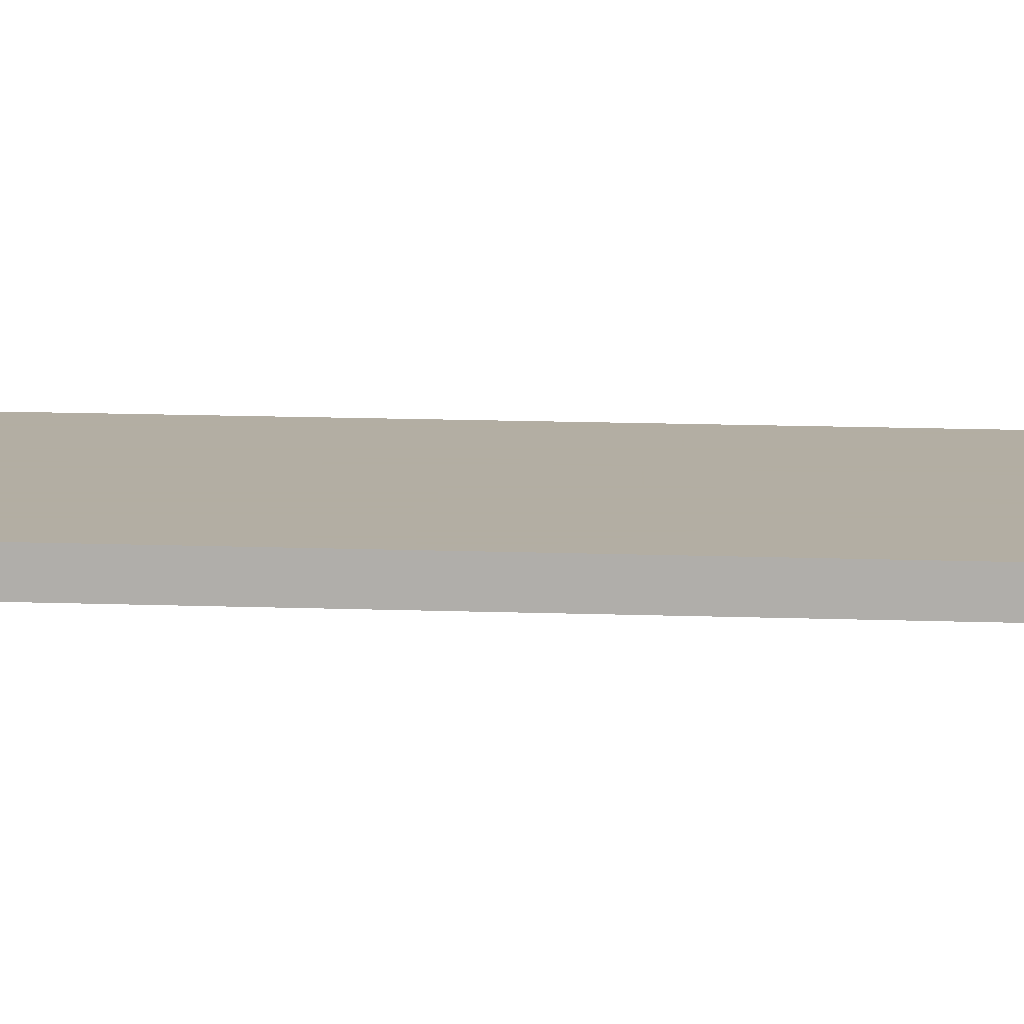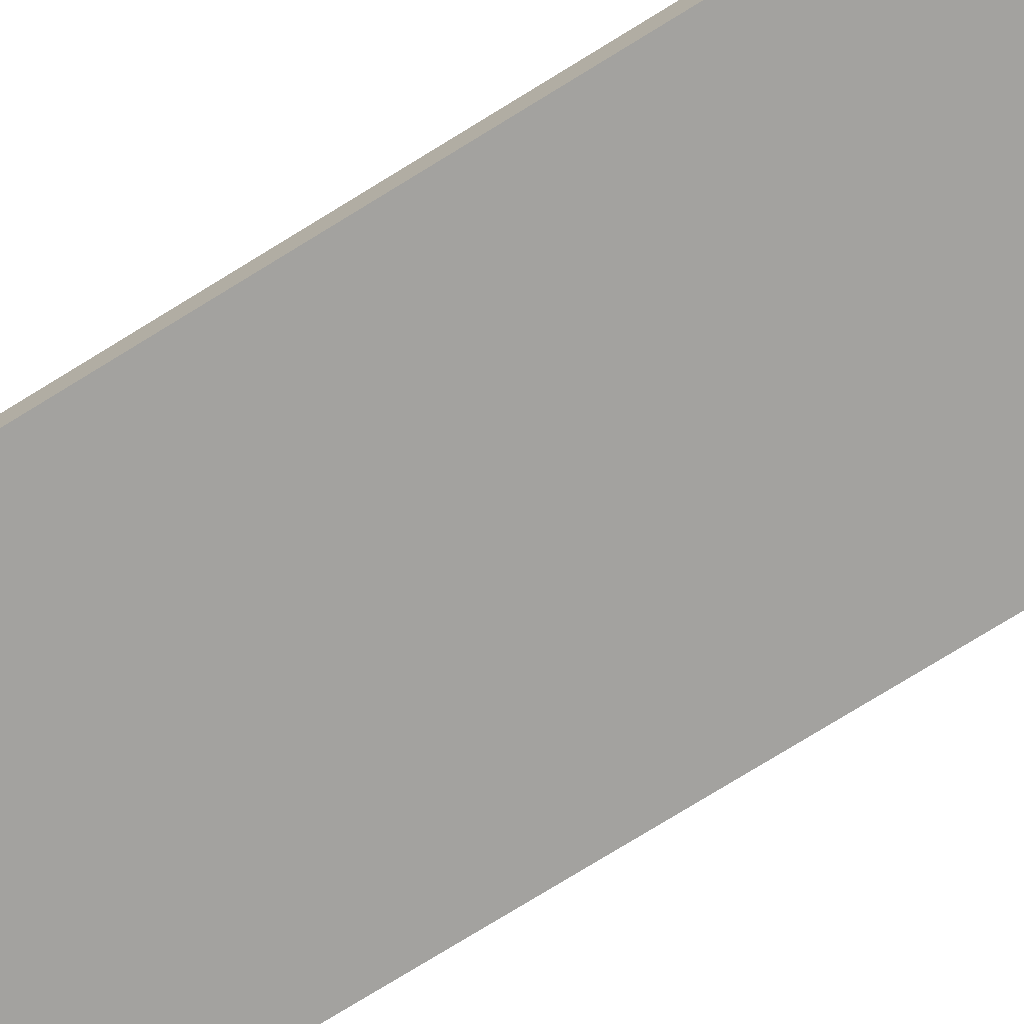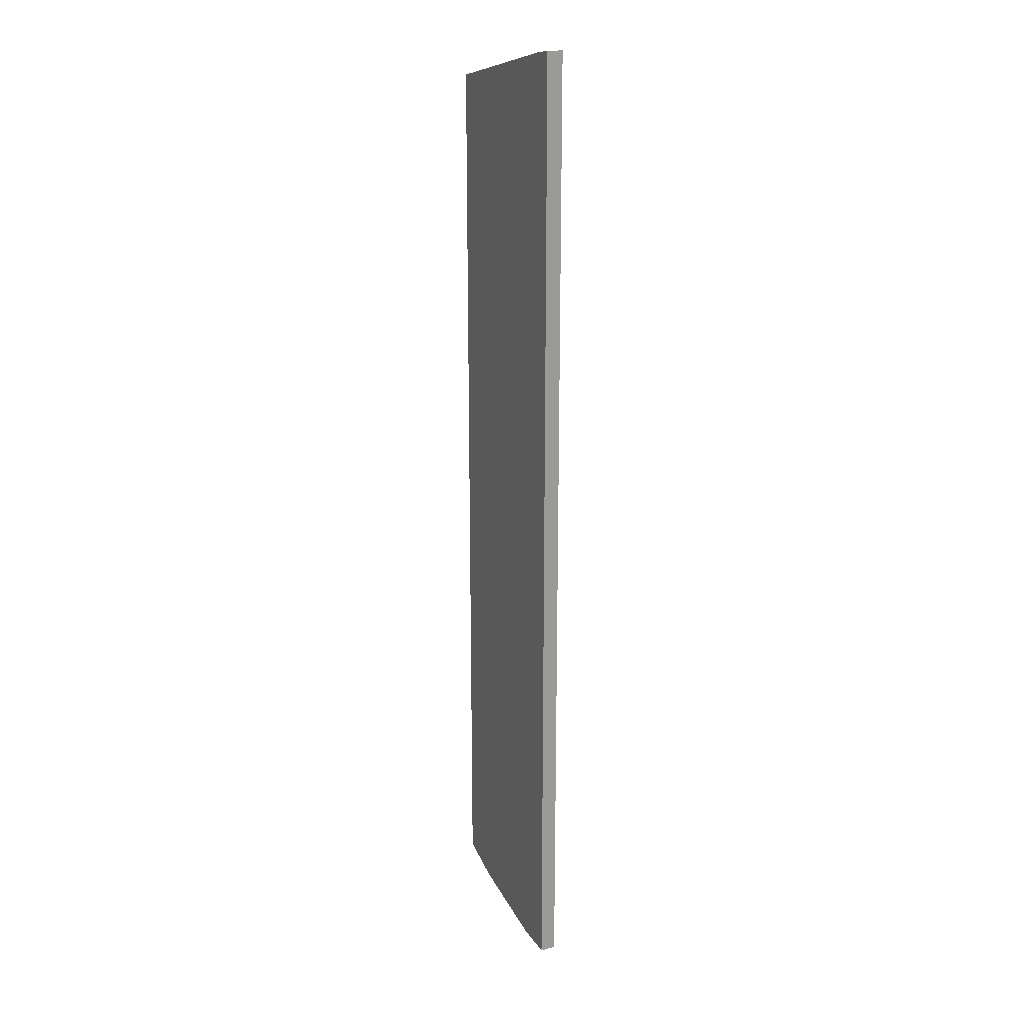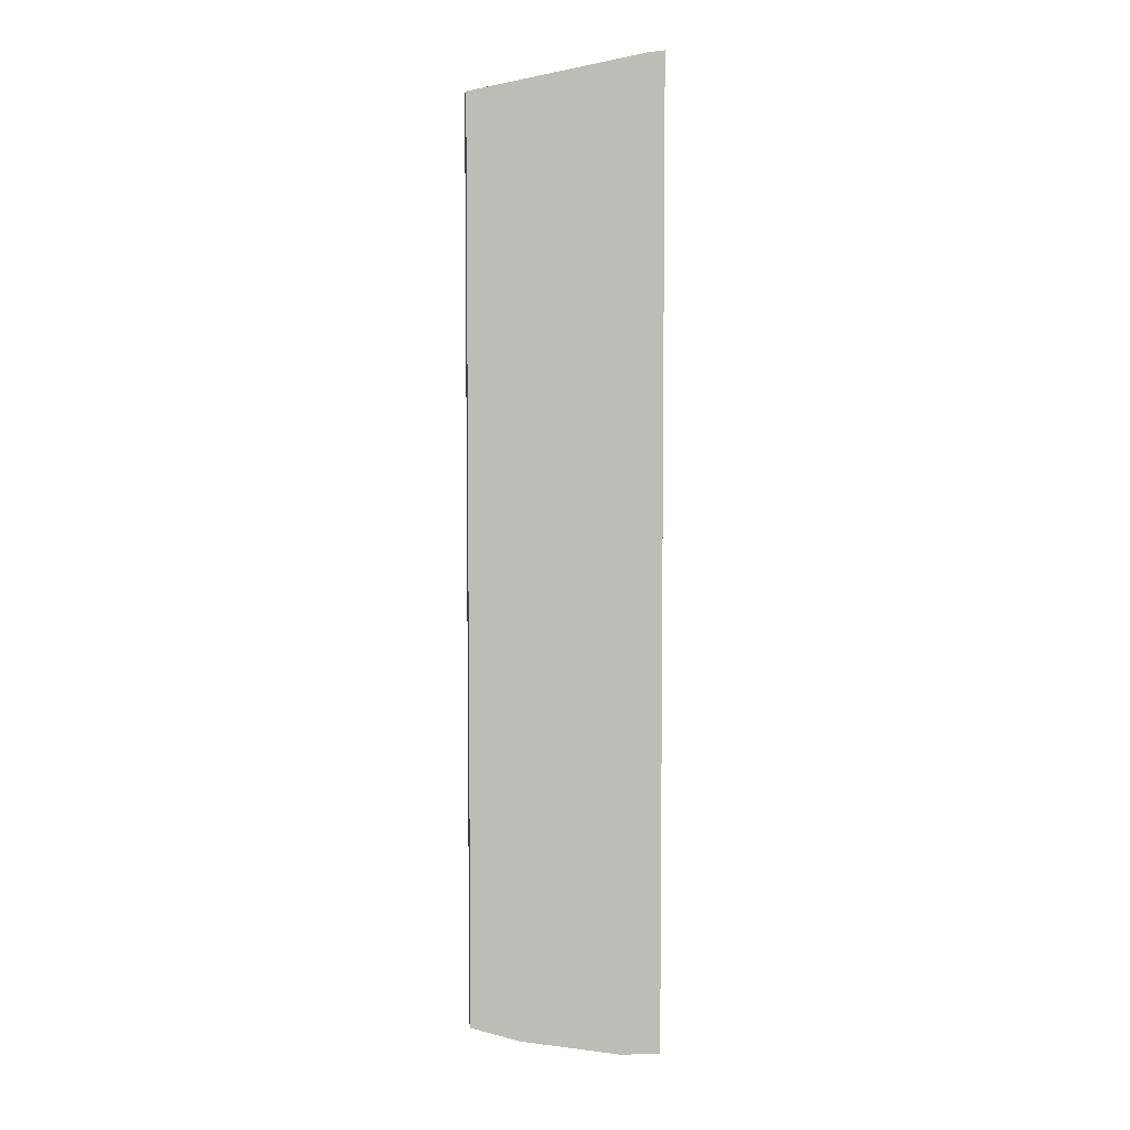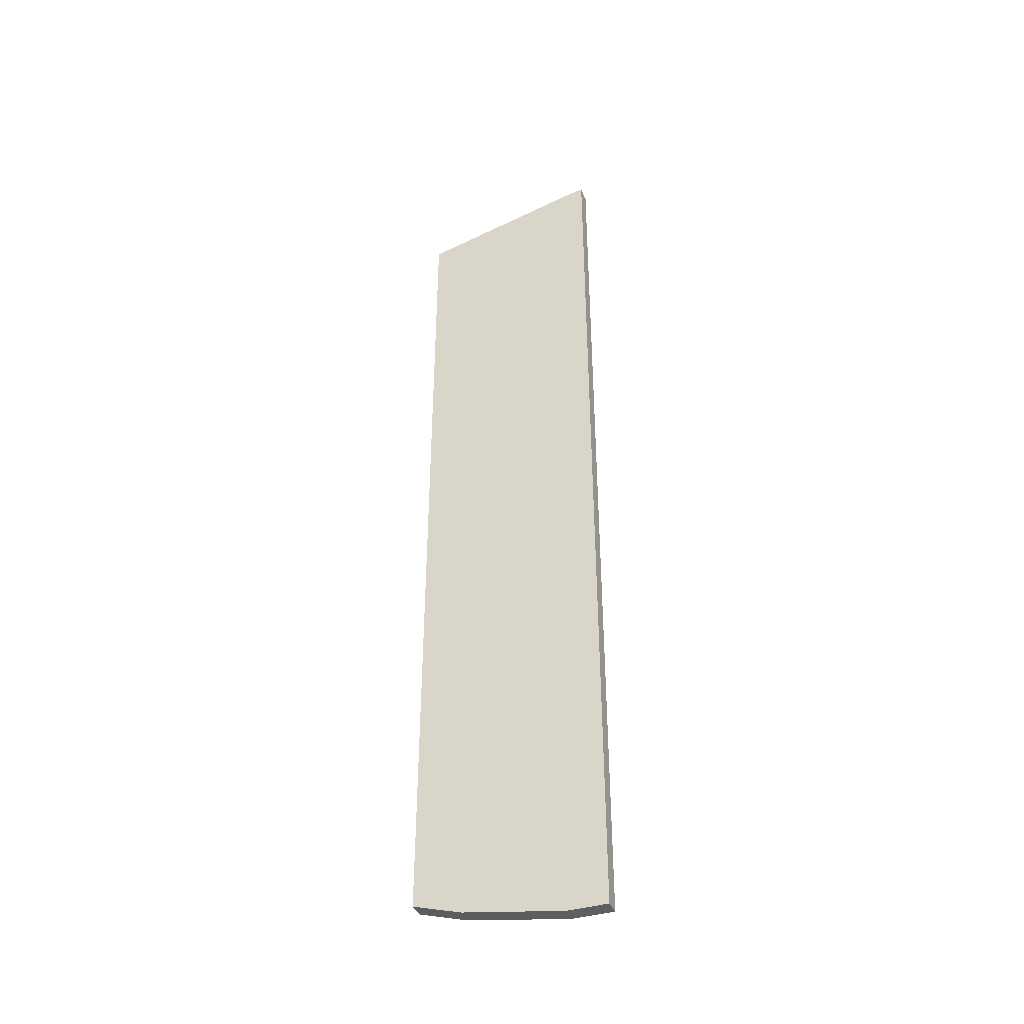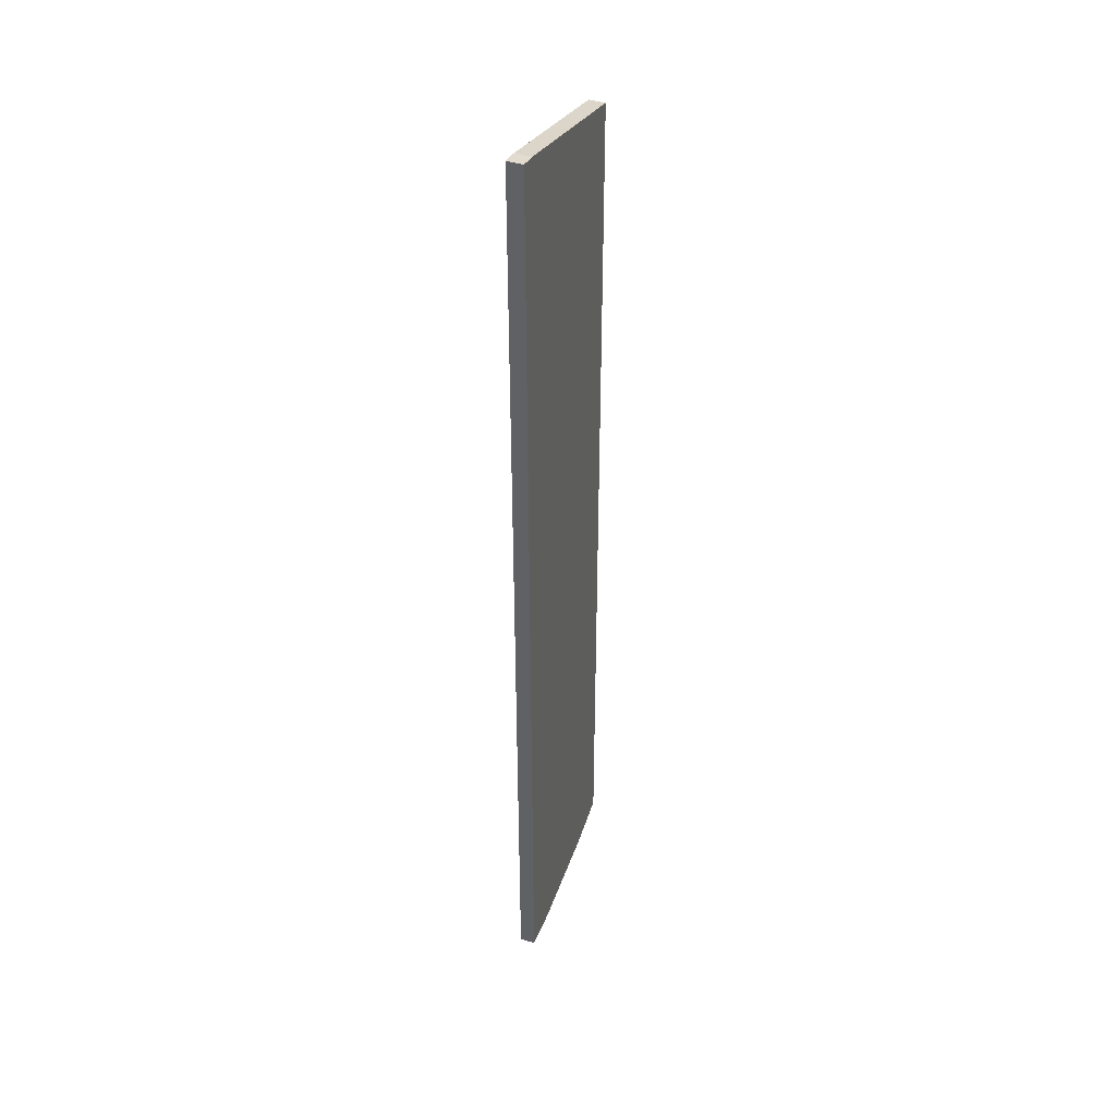
<metadata>
{"format":"obj","ext":"obj","renderer":"f3d","projection":"perspective","resolution":1024,"background":"white","views":[{"elev":10.9,"azim":95.8,"up":"+Z"},{"elev":-72.5,"azim":-57.9,"up":"+Z"},{"elev":20.3,"azim":64.9,"up":"+Y"},{"elev":5.7,"azim":-7.2,"up":"+Y"},{"elev":-41.0,"azim":21.3,"up":"+Y"},{"elev":41.3,"azim":111.0,"up":"+Y"}]}
</metadata>
<code>
g A_2_460_B01_P03
v 459.3 1156 460
v 459.3 1156 465
v 459.3 1161 460
v 459.3 1174 460
v 459.3 1180 460
v 459.3 1259 460
v 459.3 1266 460
v 459.3 1300 465
v 459.3 1323 460
v 459.3 1366 460
v 459.3 1439 460
v 459.3 1442 465
v 459.3 1443 460
v 459.3 1443 465
v 459.8 1443 460
v 462.2 1444 465
v 465.1 1445 460
v 465.1 1445 465
v 465.4 1445 460
v 466.5 1154 465
v 467 1154 465
v 469.2 1445 460
v 470.8 1153 465
v 473.3 1152 460
v 474.6 1151 460
v 474.6 1151 465
v 484.6 1150 460
v 487.2 1149 465
v 489.5 1450 465
v 490.5 1149 465
v 503.8 1146 460
v 504.8 1454 465
v 506.4 1146 460
v 506.4 1146 465
v 512.9 1146 465
v 513.8 1456 460
v 513.8 1456 465
v 514.3 1456 460
v 516.6 1456 465
v 518.2 1145 460
v 519.3 1145 460
v 519.3 1145 465
v 519.3 1157 460
v 519.3 1193 465
v 519.3 1295 460
v 519.3 1301 465
v 519.3 1308 460
v 519.3 1348 460
v 519.3 1378 460
v 519.3 1430 460
v 519.3 1456 460
v 519.3 1456 465
f 3 1 2
f 2 1 20
f 24 1 3
f 20 1 24
f 3 2 4
f 4 2 5
f 5 2 8
f 8 2 20
f 27 3 4
f 24 3 25
f 25 3 27
f 43 4 5
f 27 4 43
f 6 5 8
f 43 5 6
f 7 6 8
f 45 6 7
f 43 6 45
f 9 7 8
f 47 7 9
f 45 7 47
f 9 8 10
f 10 8 12
f 12 8 20
f 48 9 10
f 47 9 48
f 11 10 12
f 49 10 11
f 48 10 49
f 13 11 12
f 15 11 13
f 17 11 15
f 19 11 17
f 22 11 19
f 50 11 22
f 49 11 50
f 13 12 14
f 14 12 16
f 16 12 18
f 18 12 29
f 21 12 20
f 29 12 21
f 15 13 14
f 15 14 16
f 17 15 16
f 17 16 18
f 19 17 18
f 19 18 22
f 22 18 29
f 21 20 24
f 23 21 24
f 29 21 23
f 36 22 29
f 50 22 36
f 26 23 24
f 44 23 26
f 29 23 32
f 32 23 46
f 46 23 44
f 26 24 25
f 26 25 27
f 28 26 27
f 44 26 28
f 28 27 30
f 30 27 31
f 31 27 43
f 44 28 30
f 36 29 32
f 34 30 31
f 44 30 34
f 34 31 33
f 33 31 43
f 36 32 37
f 37 32 39
f 39 32 46
f 34 33 35
f 35 33 40
f 40 33 43
f 44 34 35
f 42 35 40
f 44 35 42
f 38 36 37
f 50 36 38
f 38 37 39
f 51 38 39
f 50 38 51
f 52 39 46
f 51 39 52
f 42 40 41
f 41 40 43
f 42 41 43
f 44 42 43
f 44 43 45
f 46 44 45
f 46 45 47
f 48 46 47
f 49 46 48
f 50 46 49
f 52 46 50
f 52 50 51

</code>
